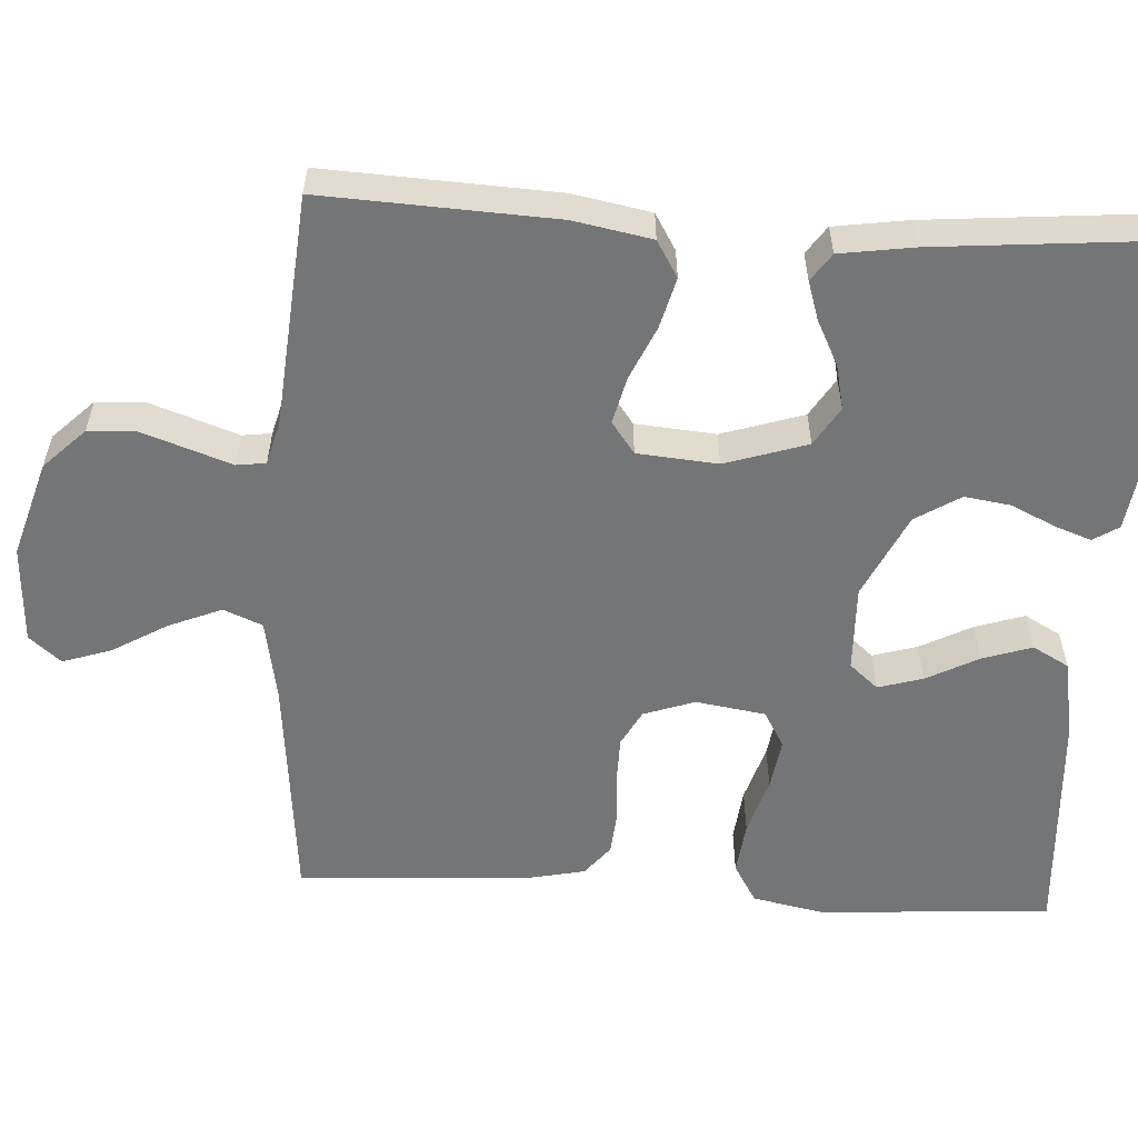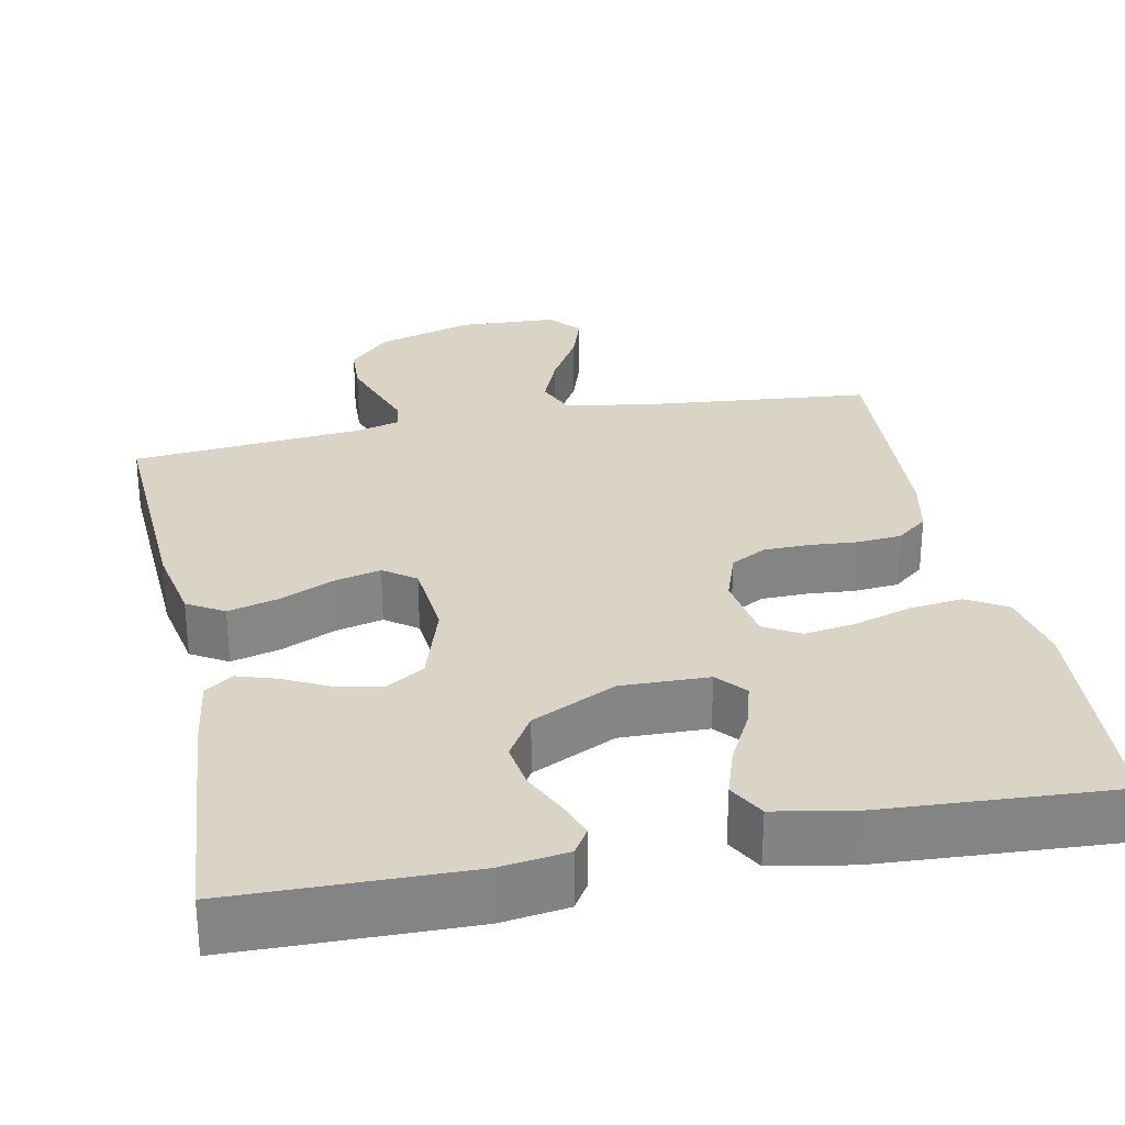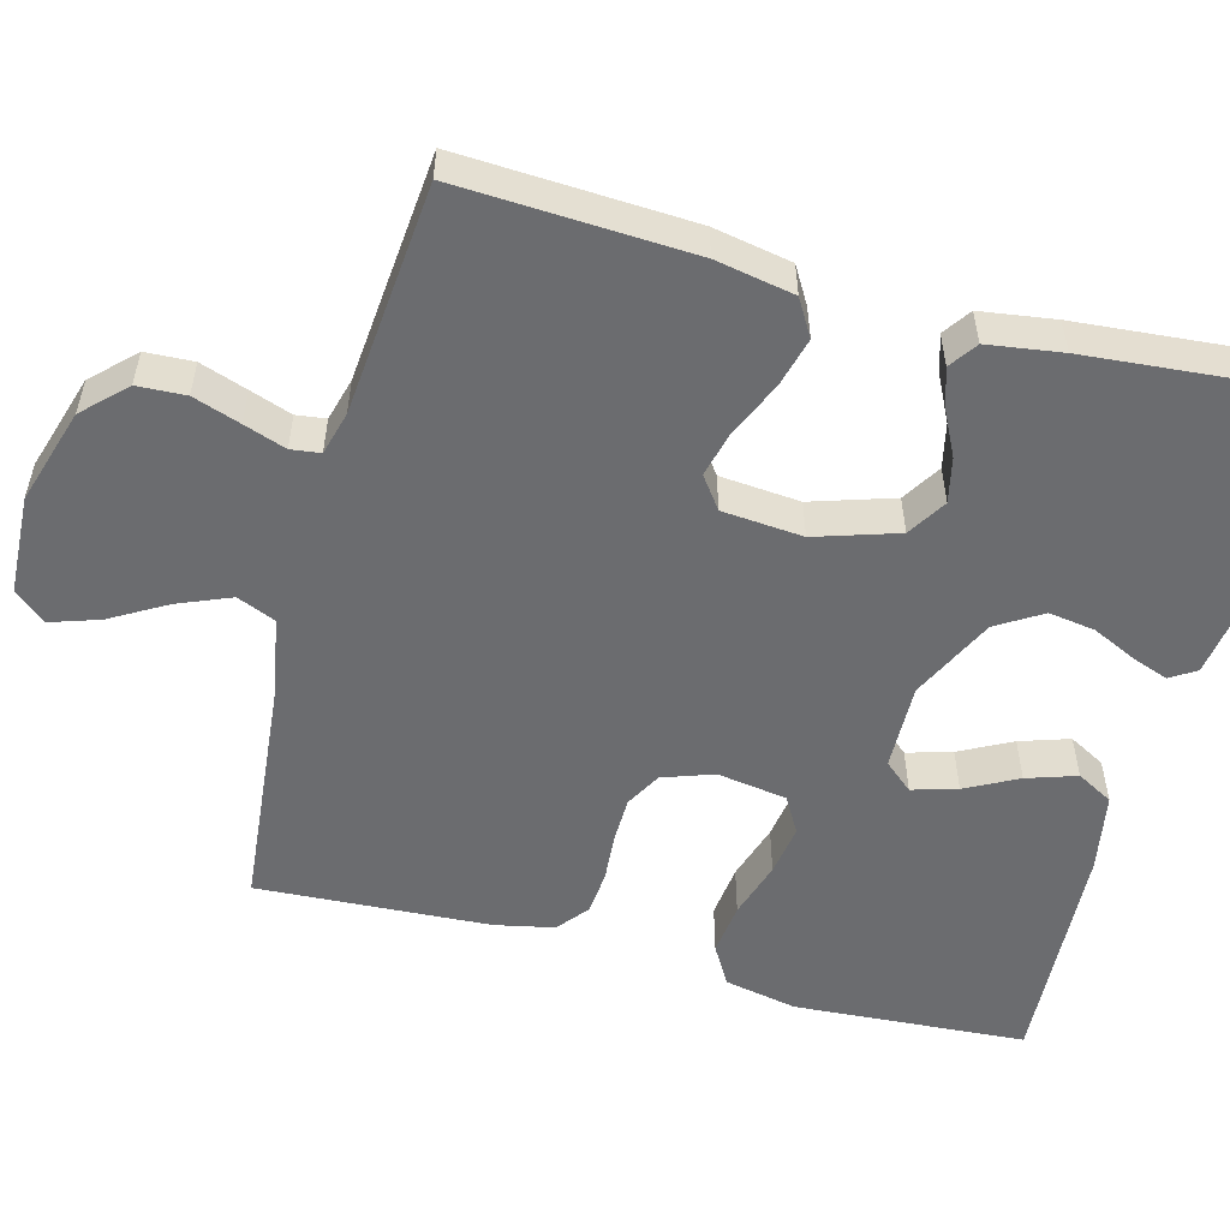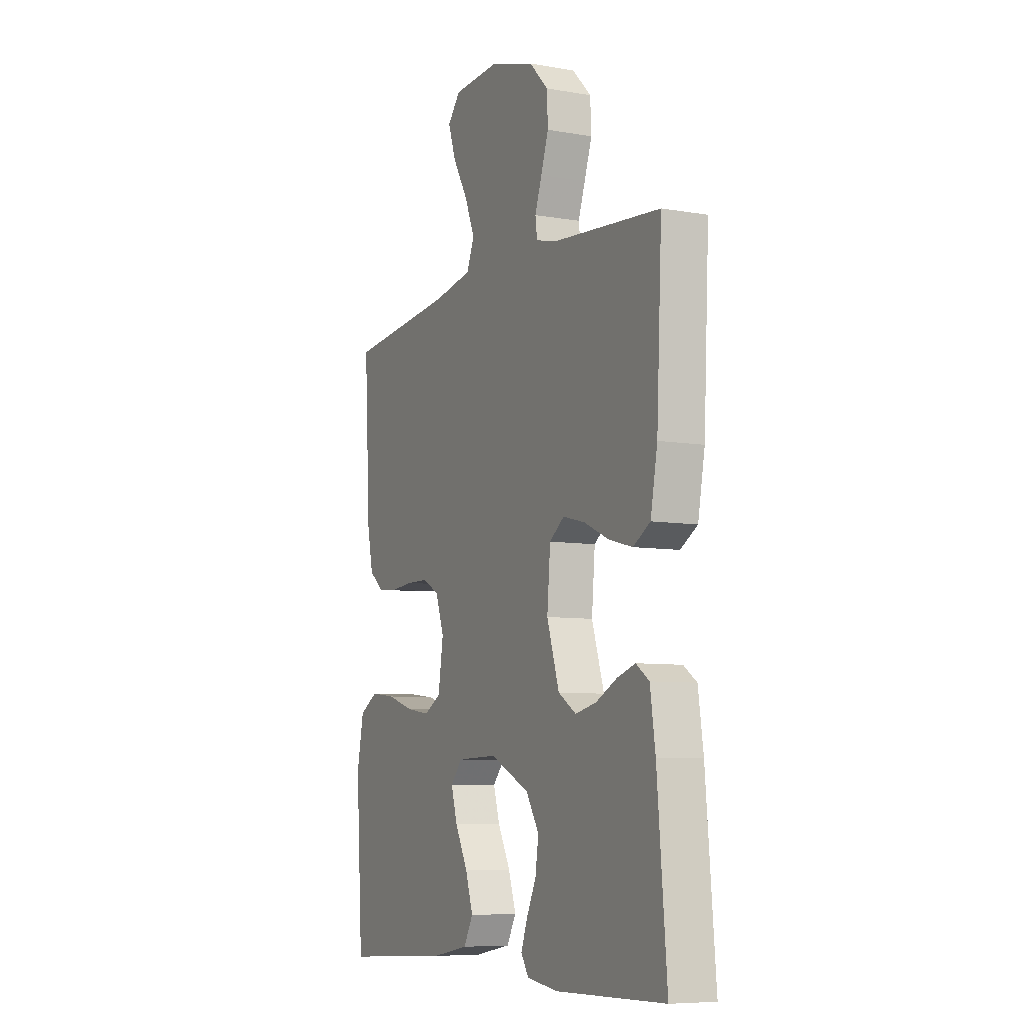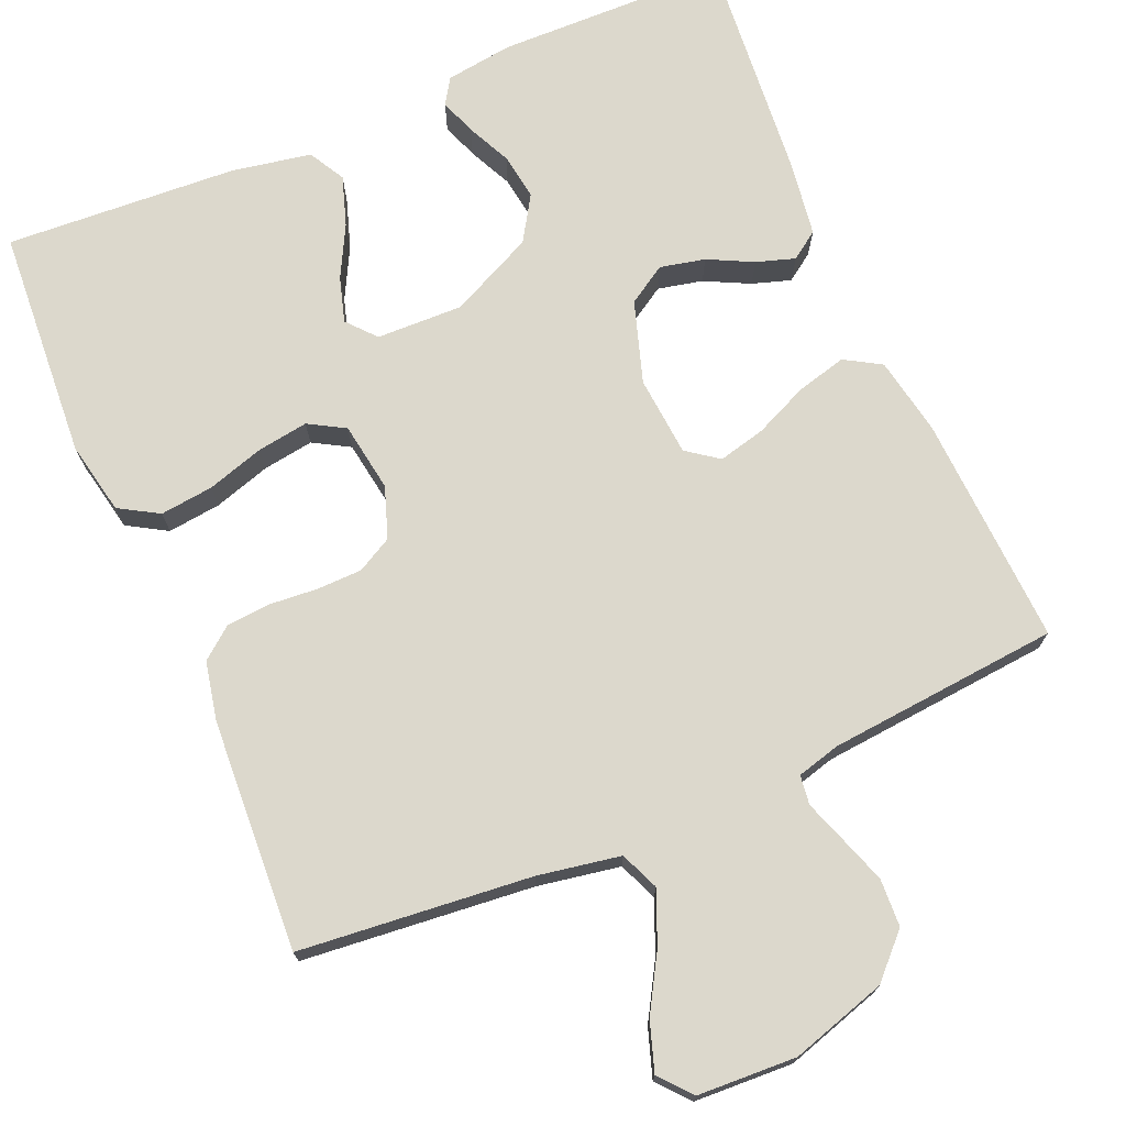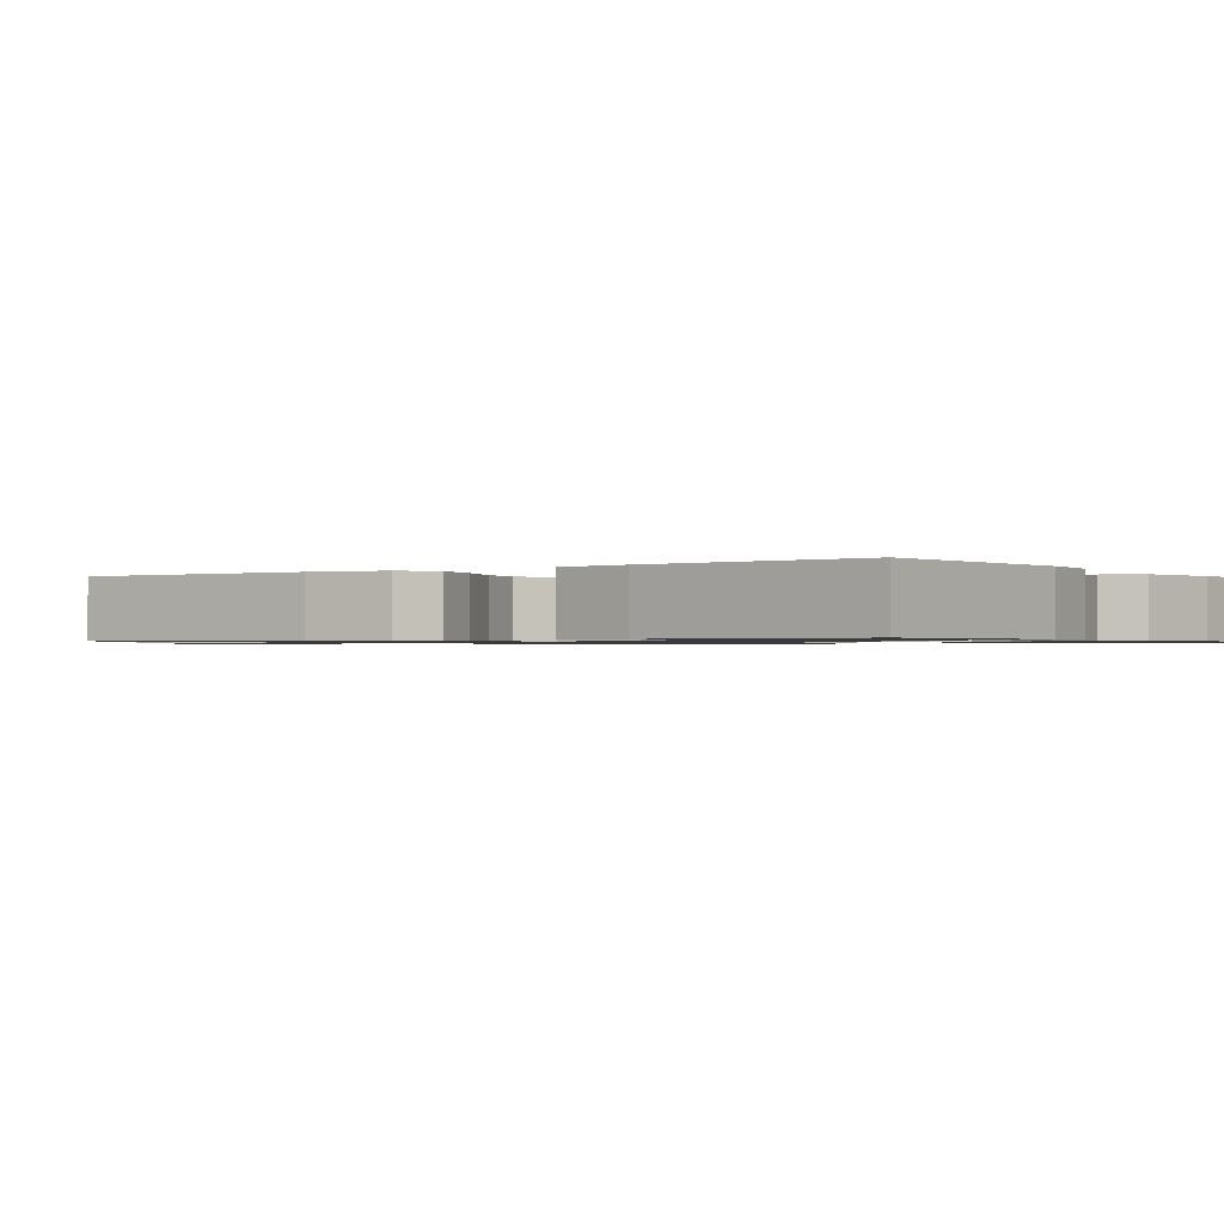
<metadata>
{"format":"obj","ext":"obj","renderer":"f3d","projection":"perspective","resolution":1024,"background":"white","views":[{"elev":-56.5,"azim":86.7,"up":"+Y"},{"elev":28.9,"azim":168.5,"up":"+Y"},{"elev":-53.7,"azim":75.0,"up":"+Y"},{"elev":-7.7,"azim":64.1,"up":"+Z"},{"elev":72.7,"azim":-23.2,"up":"+Y"},{"elev":-0.9,"azim":126.0,"up":"+Y"}]}
</metadata>
<code>
v -0.5 0.07 -0.5
v -0.52 0.07 -0.2
v -0.501 0.07 -0.106
v -0.45 0.07 -0.076
v -0.381 0.07 -0.084
v -0.307 0.07 -0.107
v -0.241 0.07 -0.117
v -0.194 0.07 -0.09
v -0.18 0.07 0
v -0.203 0.07 0.066
v -0.249 0.07 0.091
v -0.308 0.07 0.092
v -0.37 0.07 0.087
v -0.427 0.07 0.092
v -0.467 0.07 0.124
v -0.483 0.07 0.2
v -0.5 0.07 0.5
v -0.2 0.07 0.529
v -0.093 0.07 0.548
v -0.072 0.07 0.598
v -0.1 0.07 0.666
v -0.142 0.07 0.738
v -0.163 0.07 0.801
v -0.128 0.07 0.842
v 0 0.07 0.848
v 0.124 0.07 0.81
v 0.176 0.07 0.757
v 0.179 0.07 0.695
v 0.158 0.07 0.634
v 0.139 0.07 0.58
v 0.144 0.07 0.542
v 0.2 0.07 0.527
v 0.5 0.07 0.5
v 0.485 0.07 0.2
v 0.466 0.07 0.099
v 0.419 0.07 0.071
v 0.354 0.07 0.088
v 0.285 0.07 0.119
v 0.224 0.07 0.134
v 0.183 0.07 0.104
v 0.174 0.07 0
v 0.208 0.07 -0.106
v 0.258 0.07 -0.137
v 0.316 0.07 -0.124
v 0.374 0.07 -0.095
v 0.424 0.07 -0.079
v 0.46 0.07 -0.104
v 0.474 0.07 -0.2
v 0.5 0.07 -0.5
v 0.2 0.07 -0.506
v 0.113 0.07 -0.494
v 0.092 0.07 -0.461
v 0.109 0.07 -0.414
v 0.136 0.07 -0.357
v 0.145 0.07 -0.297
v 0.109 0.07 -0.239
v 0 0.07 -0.187
v -0.112 0.07 -0.19
v -0.144 0.07 -0.227
v -0.127 0.07 -0.285
v -0.092 0.07 -0.352
v -0.071 0.07 -0.416
v -0.097 0.07 -0.463
v -0.2 0.07 -0.482
v -0.5 0 -0.5
v -0.52 0 -0.2
v -0.501 0 -0.106
v -0.45 0 -0.076
v -0.381 0 -0.084
v -0.307 0 -0.107
v -0.241 0 -0.117
v -0.194 0 -0.09
v -0.18 0 0
v -0.203 0 0.066
v -0.249 0 0.091
v -0.308 0 0.092
v -0.37 0 0.087
v -0.427 0 0.092
v -0.467 0 0.124
v -0.483 0 0.2
v -0.5 0 0.5
v -0.2 0 0.529
v -0.093 0 0.548
v -0.072 0 0.598
v -0.1 0 0.666
v -0.142 0 0.738
v -0.163 0 0.801
v -0.128 0 0.842
v 0 0 0.848
v 0.124 0 0.81
v 0.176 0 0.757
v 0.179 0 0.695
v 0.158 0 0.634
v 0.139 0 0.58
v 0.144 0 0.542
v 0.2 0 0.527
v 0.5 0 0.5
v 0.485 0 0.2
v 0.466 0 0.099
v 0.419 0 0.071
v 0.354 0 0.088
v 0.285 0 0.119
v 0.224 0 0.134
v 0.183 0 0.104
v 0.174 0 0
v 0.208 0 -0.106
v 0.258 0 -0.137
v 0.316 0 -0.124
v 0.374 0 -0.095
v 0.424 0 -0.079
v 0.46 0 -0.104
v 0.474 0 -0.2
v 0.5 0 -0.5
v 0.2 0 -0.506
v 0.113 0 -0.494
v 0.092 0 -0.461
v 0.109 0 -0.414
v 0.136 0 -0.357
v 0.145 0 -0.297
v 0.109 0 -0.239
v 0 0 -0.187
v -0.112 0 -0.19
v -0.144 0 -0.227
v -0.127 0 -0.285
v -0.092 0 -0.352
v -0.071 0 -0.416
v -0.097 0 -0.463
v -0.2 0 -0.482
f 60 61 62 63
f 59 60 63 64
f 51 52 53 54
f 49 50 51 54
f 49 54 55
f 48 49 55 56
f 44 45 46 47
f 43 44 47 48
f 35 36 37 38
f 35 38 39
f 32 33 34 35
f 31 32 35 39
f 27 28 29 30
f 25 26 27 30
f 25 30 31
f 21 22 23 24
f 20 21 24 25
f 15 16 17 18
f 15 18 19
f 12 13 14 15
f 11 12 15 19
f 10 11 19 20
f 3 4 5 6
f 3 6 7
f 2 3 7
f 59 64 1 2
f 58 59 2 7
f 57 58 7 8
f 43 48 56 57
f 42 43 57 8
f 41 42 8 9
f 40 41 9 10
f 25 31 39 40
f 10 20 25 40
f 127 126 125 124
f 128 127 124 123
f 118 117 116 115
f 118 115 114 113
f 119 118 113
f 120 119 113 112
f 111 110 109 108
f 112 111 108 107
f 102 101 100 99
f 103 102 99
f 99 98 97 96
f 103 99 96 95
f 94 93 92 91
f 94 91 90 89
f 95 94 89
f 88 87 86 85
f 89 88 85 84
f 82 81 80 79
f 83 82 79
f 79 78 77 76
f 83 79 76 75
f 84 83 75 74
f 70 69 68 67
f 71 70 67
f 71 67 66
f 66 65 128 123
f 71 66 123 122
f 72 71 122 121
f 121 120 112 107
f 72 121 107 106
f 73 72 106 105
f 74 73 105 104
f 104 103 95 89
f 104 89 84 74
f 1 65 66 2
f 2 66 67 3
f 3 67 68 4
f 4 68 69 5
f 5 69 70 6
f 6 70 71 7
f 7 71 72 8
f 8 72 73 9
f 9 73 74 10
f 10 74 75 11
f 11 75 76 12
f 12 76 77 13
f 13 77 78 14
f 14 78 79 15
f 15 79 80 16
f 16 80 81 17
f 17 81 82 18
f 18 82 83 19
f 19 83 84 20
f 20 84 85 21
f 21 85 86 22
f 22 86 87 23
f 23 87 88 24
f 24 88 89 25
f 25 89 90 26
f 26 90 91 27
f 27 91 92 28
f 28 92 93 29
f 29 93 94 30
f 30 94 95 31
f 31 95 96 32
f 32 96 97 33
f 33 97 98 34
f 34 98 99 35
f 35 99 100 36
f 36 100 101 37
f 37 101 102 38
f 38 102 103 39
f 39 103 104 40
f 40 104 105 41
f 41 105 106 42
f 42 106 107 43
f 43 107 108 44
f 44 108 109 45
f 45 109 110 46
f 46 110 111 47
f 47 111 112 48
f 48 112 113 49
f 49 113 114 50
f 50 114 115 51
f 51 115 116 52
f 52 116 117 53
f 53 117 118 54
f 54 118 119 55
f 55 119 120 56
f 56 120 121 57
f 57 121 122 58
f 58 122 123 59
f 59 123 124 60
f 60 124 125 61
f 61 125 126 62
f 62 126 127 63
f 63 127 128 64
f 64 128 65 1

</code>
